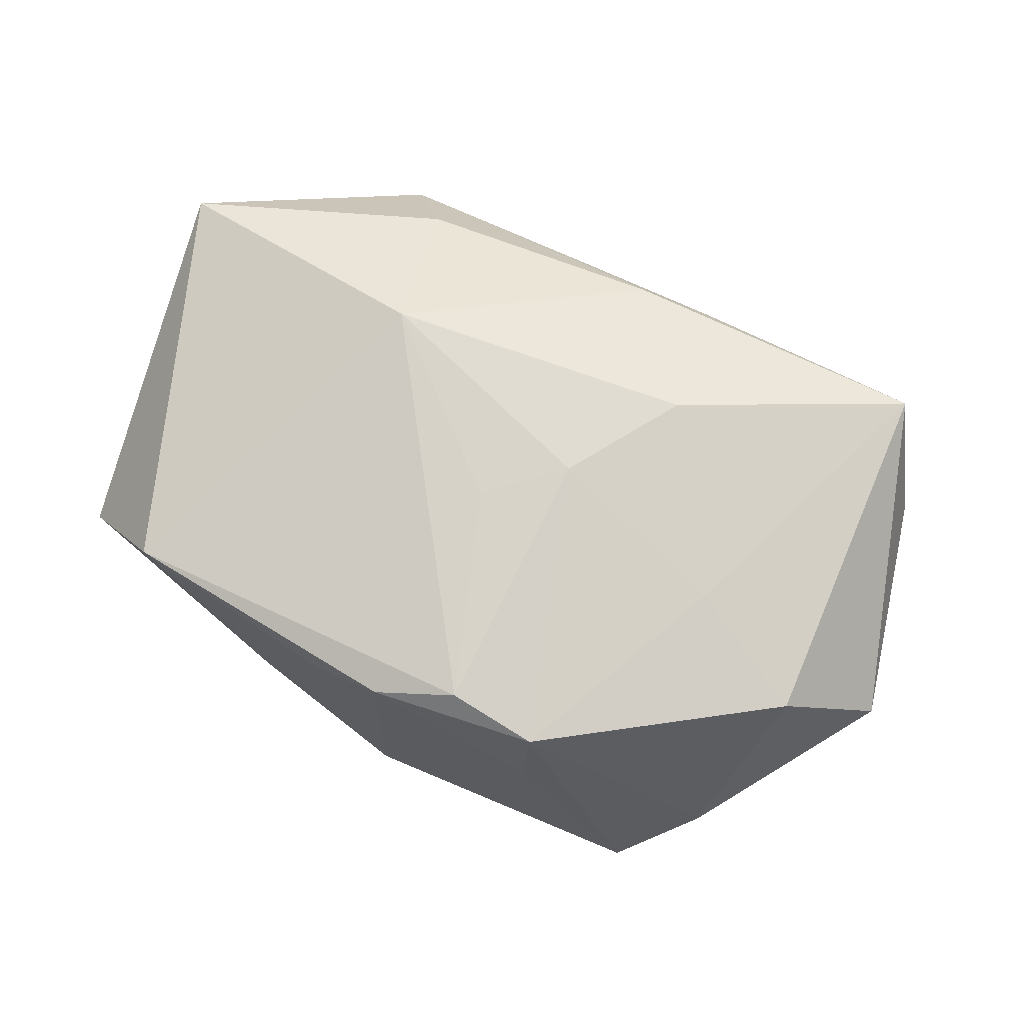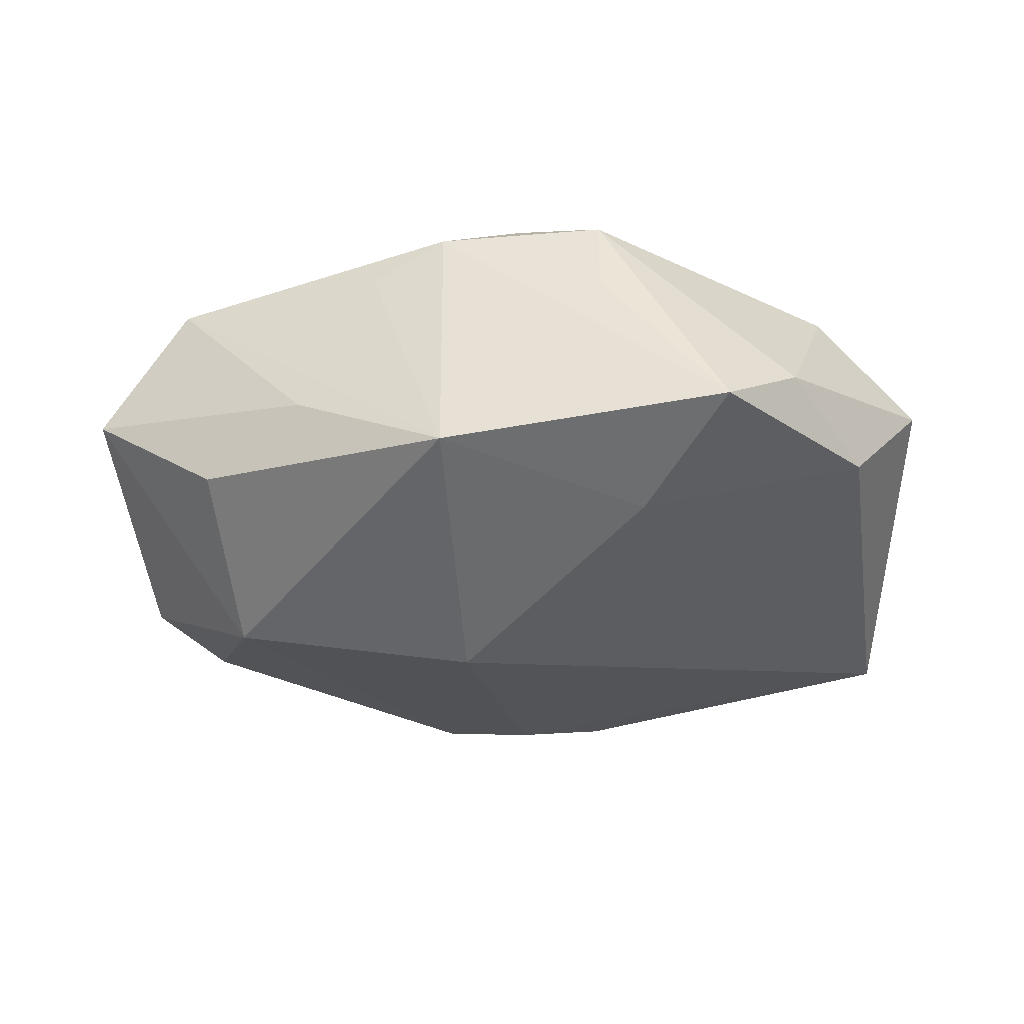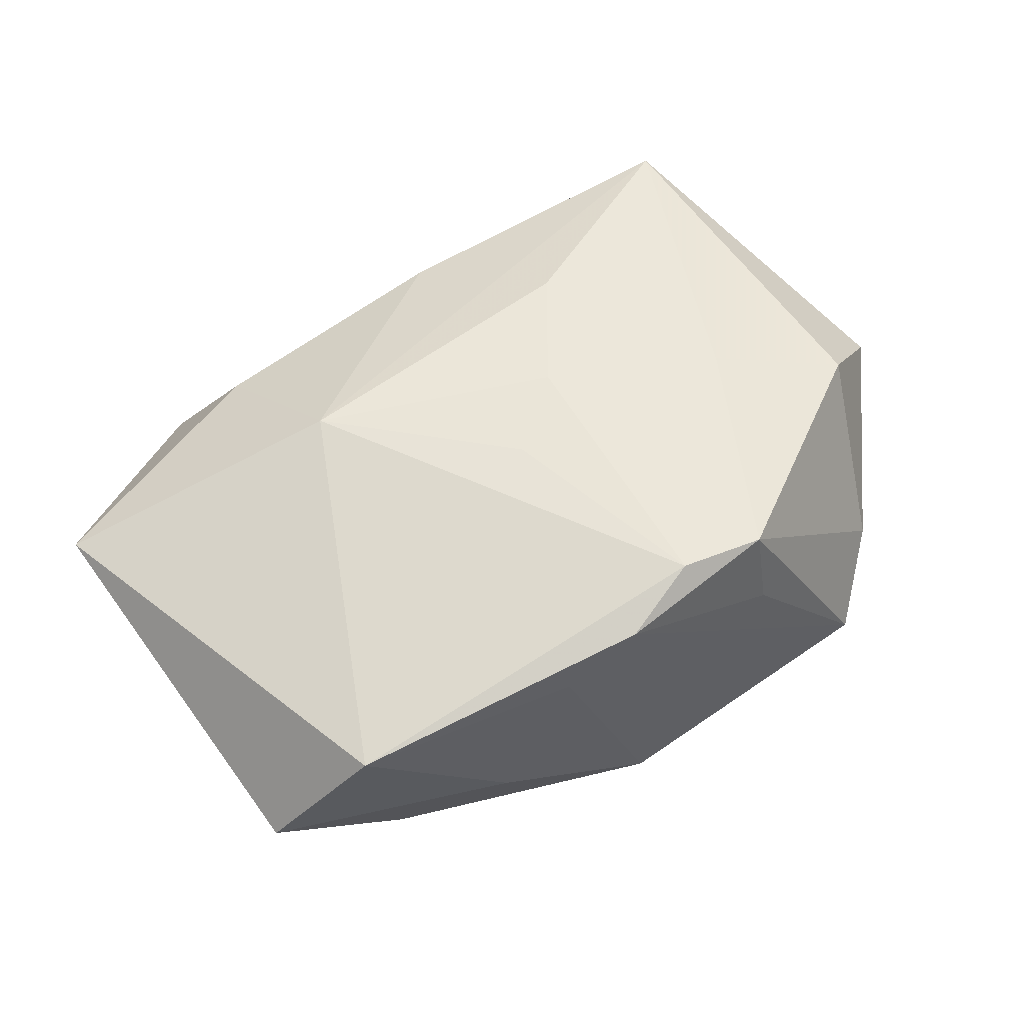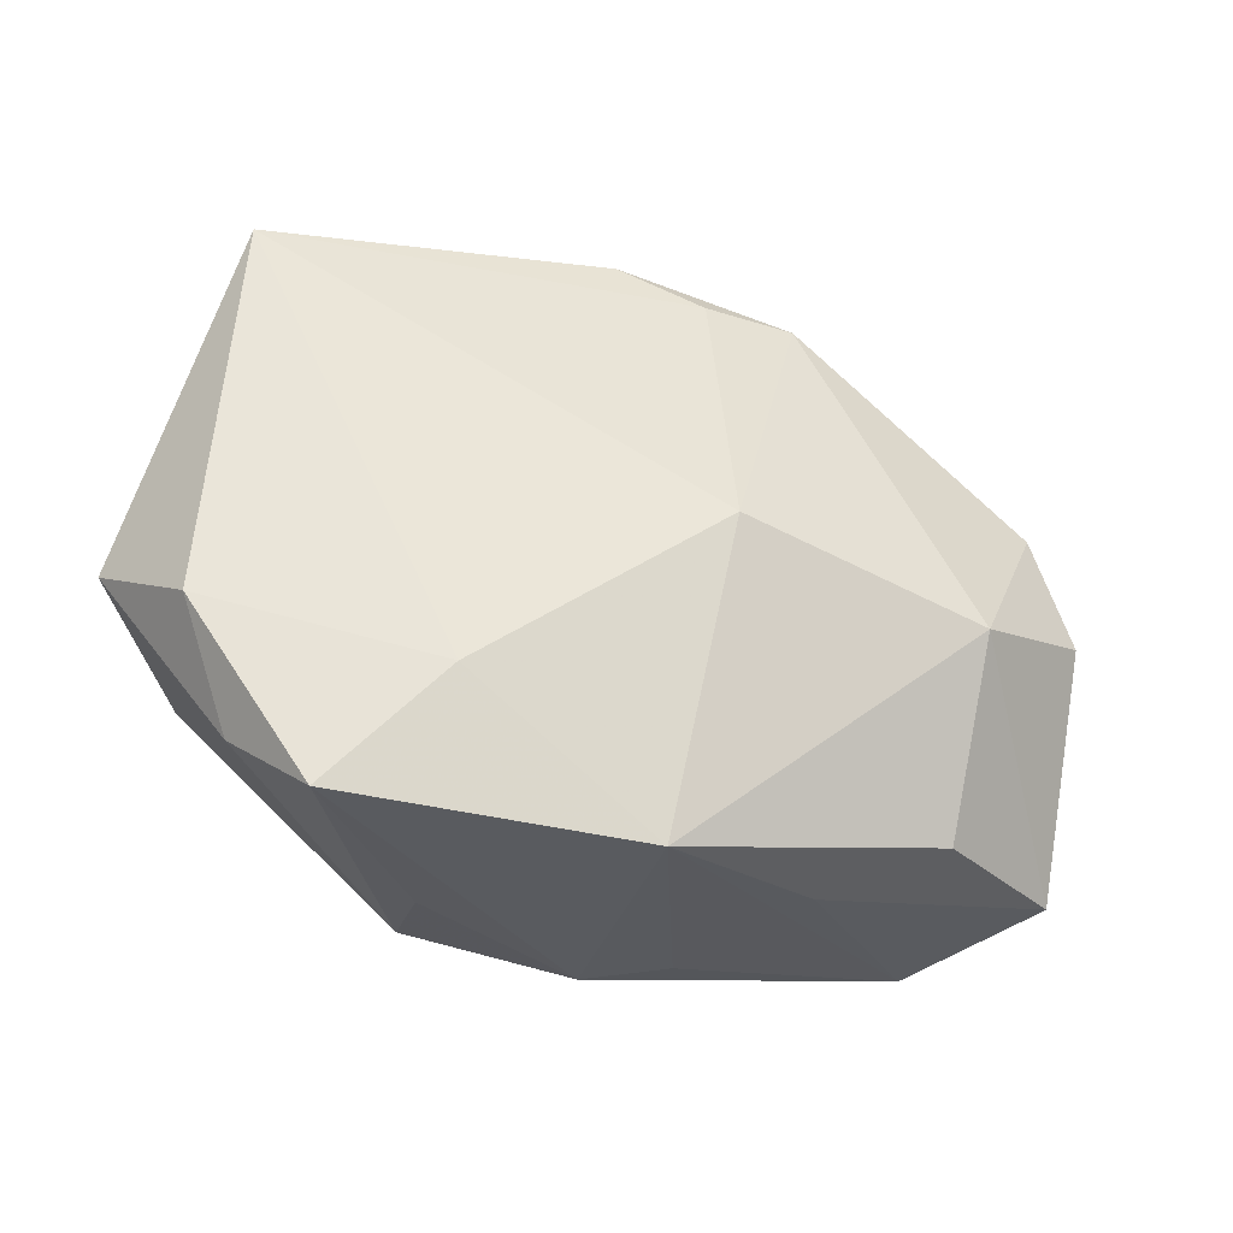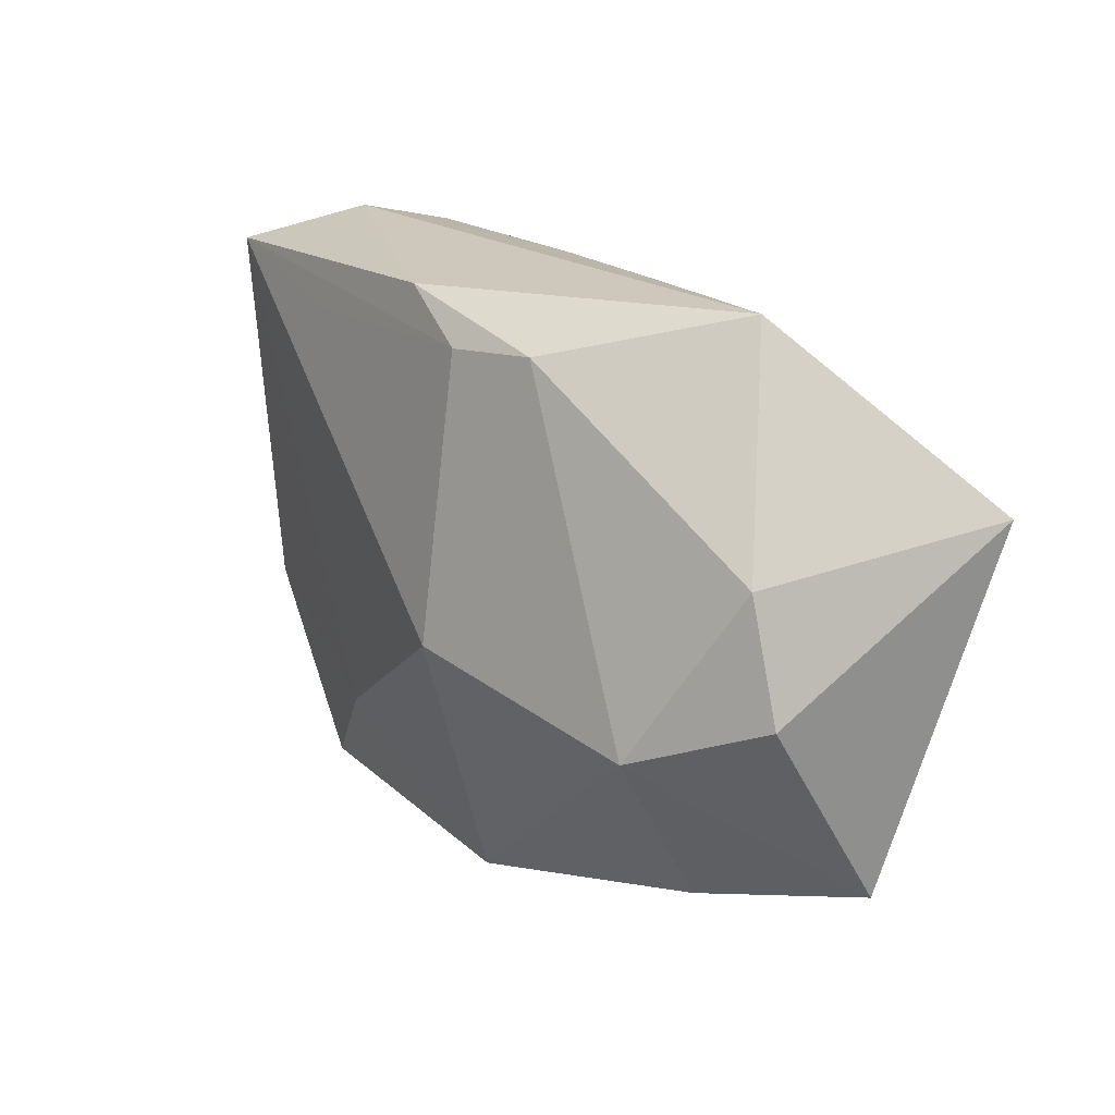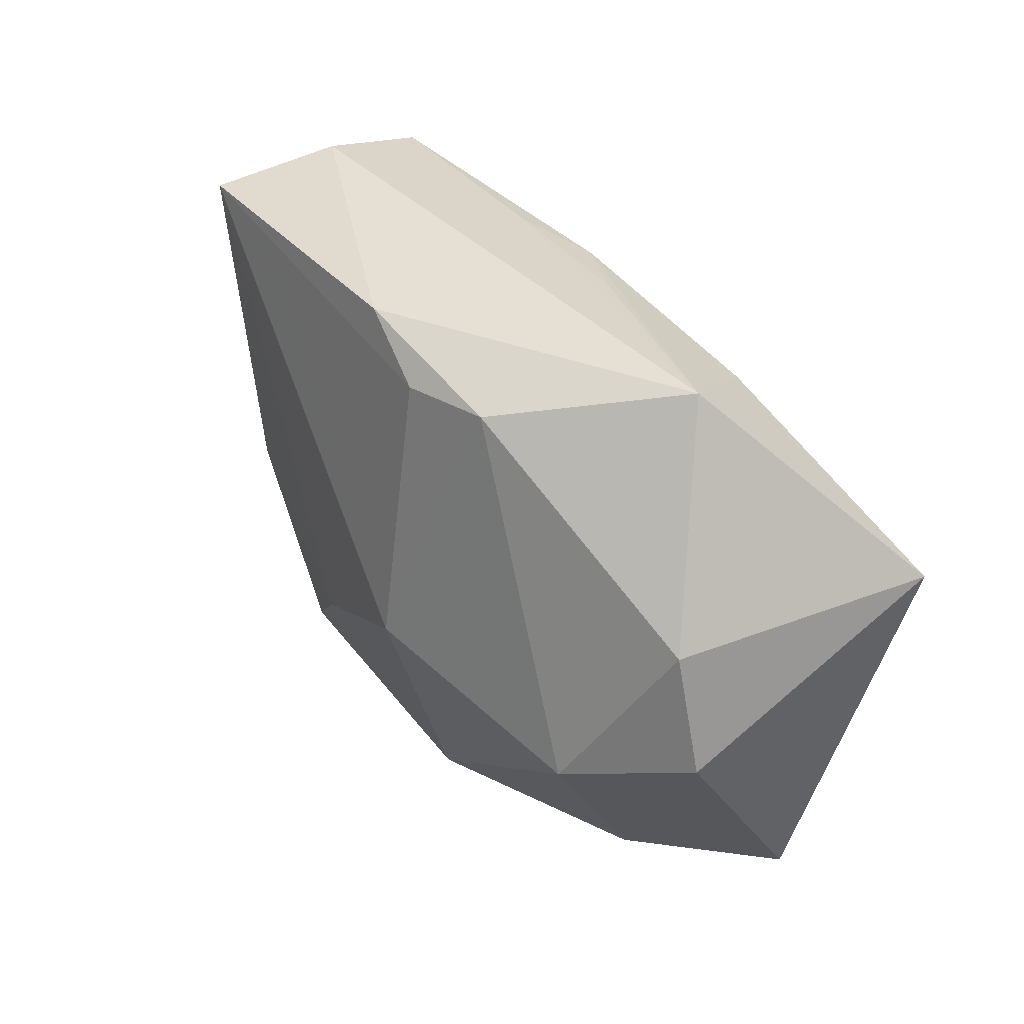
<metadata>
{"format":"obj","ext":"obj","renderer":"f3d","projection":"perspective","resolution":1024,"background":"white","views":[{"elev":75.1,"azim":26.8,"up":"+Z"},{"elev":-32.9,"azim":11.7,"up":"+Z"},{"elev":59.2,"azim":-30.4,"up":"+Z"},{"elev":-37.0,"azim":162.5,"up":"+Y"},{"elev":20.3,"azim":-130.8,"up":"+Y"},{"elev":37.6,"azim":-129.3,"up":"+Y"}]}
</metadata>
<code>
v -0.0301 -0.0169 0.0005939
v -0.02292 -0.01899 0.009125
v 0.004432 0.0008615 0.01408
v 0.01314 -0.01363 -0.01052
v -0.02021 -0.01812 -0.006439
v 0.003533 0.02109 -0.01131
v -0.02698 0.006521 -0.00856
v -0.001085 -0.02099 0.0119
v 0.02564 0.01938 0.008854
v 0.01137 -0.02069 0.005899
v -0.009157 0.01846 -0.01156
v -0.002401 0.01789 -0.01265
v 0.0249 0.02173 0.0001864
v 0.008316 0.01987 0.006747
v 0.03405 -0.003066 0.001877
v 0.009593 0.009685 0.01281
v 0.002571 0.01869 0.008778
v -0.0004956 -0.02295 -0.008646
v 0.02075 -0.02161 -0.006679
v 0.01113 -0.01918 0.01255
v 0.02962 0.01415 0.0007651
v -0.01566 0.01731 0.006996
v -0.003198 0.01997 0.005289
v 0.02808 0.01987 -0.008762
v -0.01295 0.006283 0.01408
v 0.01568 0.01693 -0.01071
v 0.02538 -0.01656 -0.002332
v -0.006664 -0.0209 0.008739
v -0.02063 -0.006024 -0.01377
v -0.002978 -0.002557 -0.01614
v -0.0007607 -0.003946 0.01408
v 0.02737 -0.007343 0.009299
v 0.01806 -0.00289 0.01147
v 0.004608 -0.01874 0.01369
v -0.02956 -0.002193 -0.008685
v -0.01999 0.02173 -0.001257
v -0.0335 0.009103 0.008618
v 0.02933 -0.008593 -0.005772
v -0.01223 -0.02106 -0.002559
f 30 24 4
f 4 18 30
f 19 18 4
f 30 18 29
f 26 24 30
f 35 29 1
f 7 29 35
f 1 37 35
f 35 37 7
f 1 29 5
f 5 29 18
f 5 39 1
f 18 39 5
f 2 37 1
f 1 39 2
f 2 34 25
f 25 37 2
f 2 39 18
f 7 37 36
f 24 15 38
f 19 4 38
f 38 4 24
f 9 32 15
f 34 2 8
f 8 18 19
f 7 36 11
f 30 29 11
f 11 29 7
f 25 34 31
f 31 3 25
f 34 3 31
f 10 8 19
f 15 32 27
f 19 38 27
f 27 38 15
f 20 3 34
f 34 8 20
f 8 10 20
f 20 27 32
f 20 10 19
f 19 27 20
f 21 15 24
f 24 9 21
f 21 9 15
f 13 9 24
f 32 9 33
f 3 20 33
f 33 20 32
f 25 9 17
f 28 2 18
f 18 8 28
f 28 8 2
f 6 11 36
f 6 13 24
f 36 13 6
f 3 33 16
f 16 33 9
f 25 3 16
f 16 9 25
f 22 37 25
f 25 17 22
f 22 36 37
f 22 17 36
f 14 17 9
f 14 13 36
f 9 13 14
f 24 26 12
f 12 6 24
f 12 26 30
f 30 11 12
f 11 6 12
f 36 17 23
f 23 14 36
f 17 14 23

</code>
